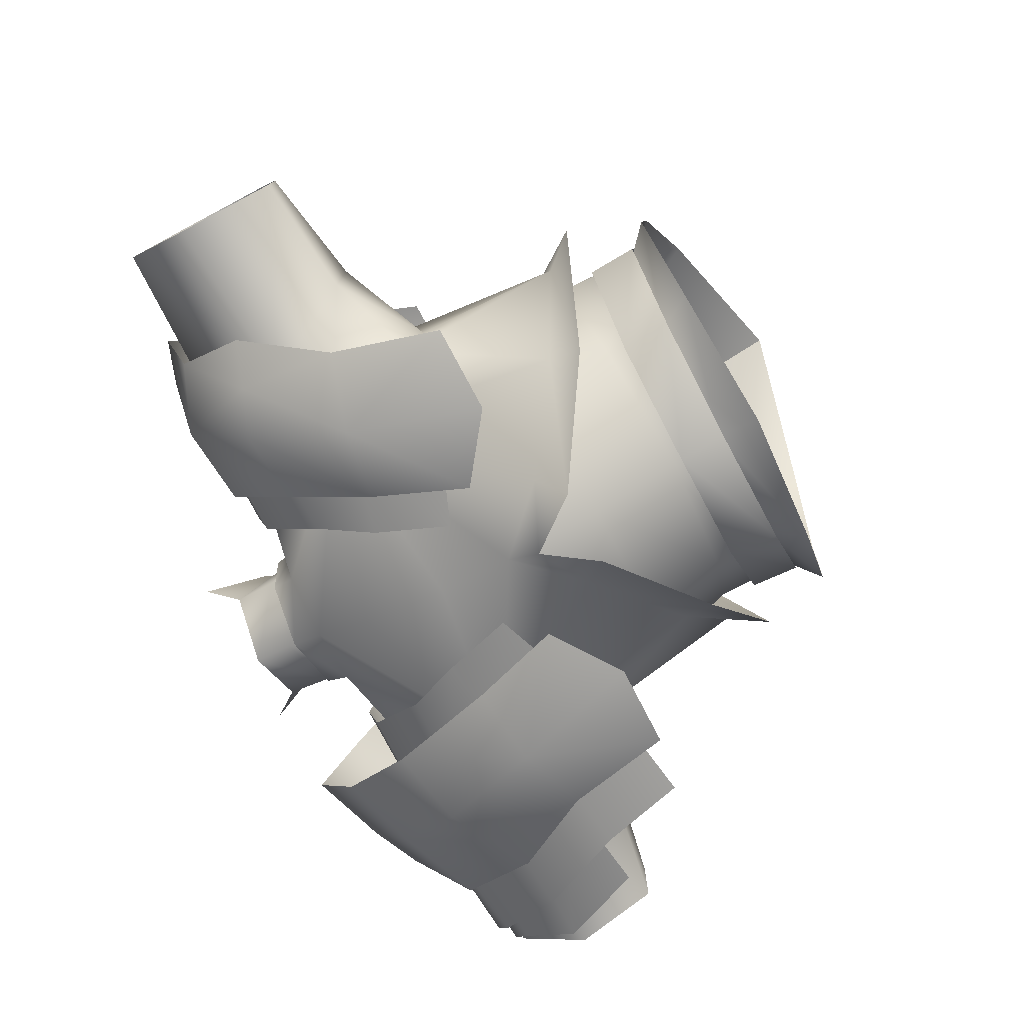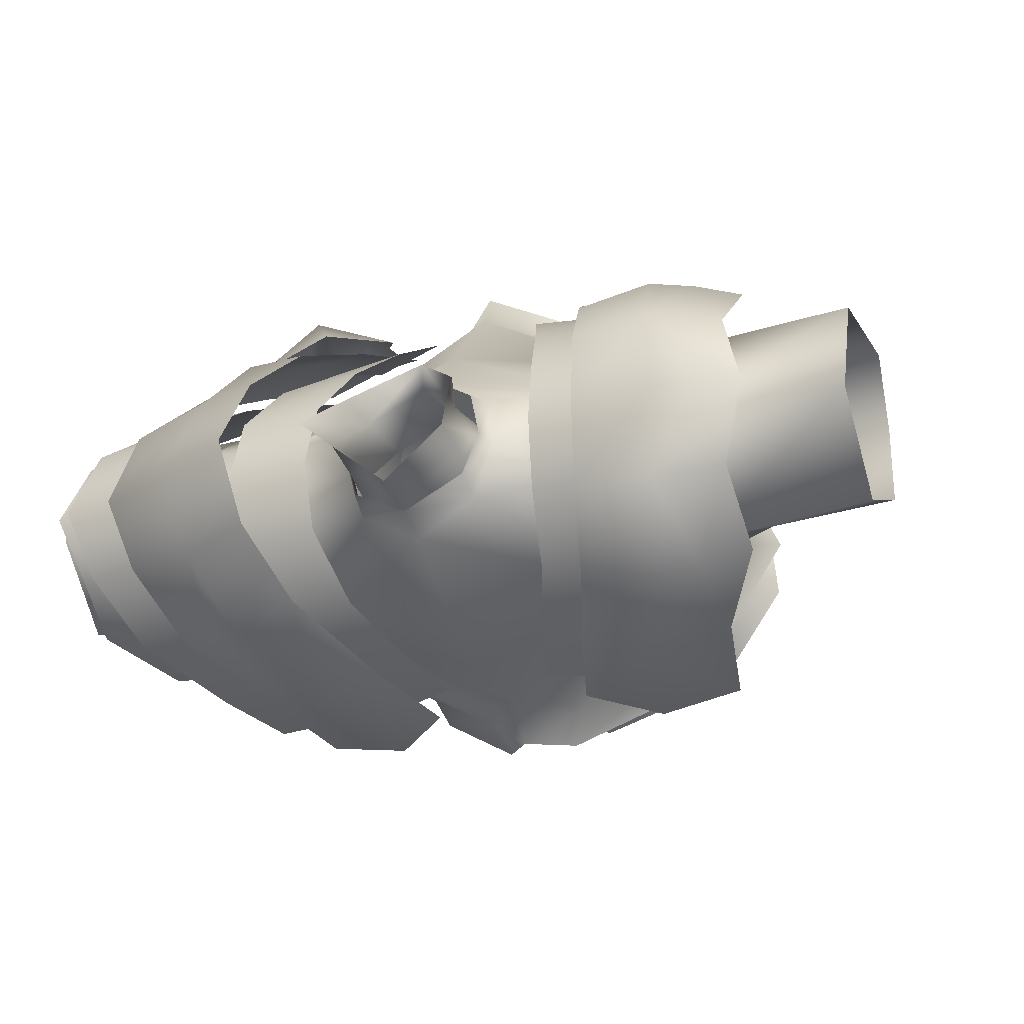
<metadata>
{"format":"obj","ext":"obj","renderer":"f3d","projection":"perspective","resolution":1024,"background":"white","views":[{"elev":-77.4,"azim":-62.2,"up":"+Z"},{"elev":-24.5,"azim":-156.0,"up":"+Z"}]}
</metadata>
<code>
g mesh00
v 22.44 44.18 1.722
v 14.48 42.56 1.722
v 14.1 33.08 8.993
v 27.68 27.7 3.741
v 38.49 31.12 5.318
v 23.32 36.5 7.178
v 38.49 40.05 4.99
v 25.26 44.05 -2.953
v 14.48 42.76 -2.953
v 22.44 44.38 -2.953
v 14.48 42.96 -6.785
v 22.44 44.58 -6.785
v 16.31 33.79 -13.56
v 25.26 44.05 -2.953
v 22.44 44.18 1.722
v 23.32 36.5 7.178
v 27.68 27.7 3.741
v 19.85 25.15 4.484
v 19.59 23.37 -2.08
v 19.59 23.37 -2.08
v 19.32 24.63 -8.643
v 27.68 27.7 -7.473
v 16.31 33.79 -13.56
v 23.32 35.84 -11.75
v 22.44 44.58 -6.785
v 25.26 44.05 -2.953
v 22.44 44.38 -2.953
v 22.44 44.18 1.722
v 14.48 42.76 -2.953
v 14.48 42.56 1.722
v 18.53 44.37 4.079
v 9.255 40.05 9.619
v 17.25 39.75 9.408
v 7.231 35.16 13.72
v 14.68 33.71 13.66
v 5.166 30.6 16.56
v 12.83 27.92 16.27
v 11.27 25.22 -18.78
v 4.999 27.72 -18.56
v 14.5 32.49 -16.79
v 7.165 34.26 -16.36
v 17.28 39.32 -13.58
v 9.437 39.24 -13.37
v 18.53 44.38 -7.987
v 10.72 44.38 -7.987
v 18.84 45.87 -1.867
v 11.02 45.87 -1.867
v 18.53 44.37 4.079
v 10.72 44.37 4.079
v 9.255 40.05 9.619
f 1 2 3
f 4 5 6
f 6 5 7
f 6 7 8
f 9 10 11
f 11 10 12
f 11 12 13
f 14 15 16
f 16 15 3
f 16 3 17
f 17 3 18
f 17 18 19
f 20 21 22
f 22 21 23
f 22 23 24
f 24 23 25
f 24 25 26
f 26 25 27
f 26 27 28
f 28 27 29
f 28 29 30
f 31 32 33
f 33 32 34
f 33 34 35
f 35 34 36
f 35 36 37
f 38 39 40
f 40 39 41
f 40 41 42
f 42 41 43
f 42 43 44
f 44 43 45
f 44 45 46
f 46 45 47
f 46 47 48
f 48 47 49
f 48 49 50
v 27.68 27.7 3.741
v 19.59 23.37 -2.08
v 27.68 27.7 -1.866
v 27.68 27.7 -7.473
f 51 52 53
f 53 52 54
v -38.49 43.7 -3.661
v -25.26 44.05 -2.953
v -23.32 35.84 -11.75
v -27.68 27.7 -7.473
v -38.49 28.95 -7.771
v -23.32 35.84 -11.75
v -38.49 37.11 -11.22
v -38.49 43.7 -3.661
v -22.44 44.18 1.722
v -25.26 44.05 -2.953
v -23.32 36.5 7.178
v -38.49 40.59 5.37
v -38.49 30.6 5.698
v -4.999 27.72 -18.56
v -11.27 25.22 -18.78
v -14.5 32.49 -16.79
v -22.44 44.18 1.722
v -22.44 44.38 -2.953
v -25.26 44.05 -2.953
v -22.44 44.58 -6.785
v -23.32 35.84 -11.75
v -16.31 33.79 -13.56
v -27.68 27.7 -7.473
v -19.32 24.63 -8.643
v -19.59 23.37 -2.08
v -38.49 30.6 5.698
v -27.68 27.7 3.741
v -23.32 36.5 7.178
v -14.1 33.08 8.993
v -22.44 44.18 1.722
v -14.48 42.56 1.722
v -22.44 44.38 -2.953
v -14.48 42.76 -2.953
v -22.44 44.58 -6.785
v -14.48 42.96 -6.785
v -16.31 33.79 -13.56
v -12.83 27.92 16.27
v -5.166 30.6 16.56
v -14.68 33.71 13.66
v -7.231 35.16 13.72
v -17.25 39.75 9.408
v -9.255 40.05 9.619
v -18.53 44.37 4.079
v -10.72 44.37 4.079
v -18.84 45.87 -1.867
v -11.02 45.87 -1.867
v -18.53 44.38 -7.987
v -10.72 44.38 -7.987
v -17.28 39.32 -13.58
v -9.437 39.24 -13.37
v -7.165 34.26 -16.36
v -4.999 27.72 -18.56
f 55 56 57
f 58 59 60
f 60 59 61
f 60 61 62
f 63 64 65
f 65 64 66
f 65 66 67
f 68 69 70
f 71 72 73
f 73 72 74
f 73 74 75
f 75 74 76
f 75 76 77
f 77 76 78
f 77 78 79
f 80 81 82
f 82 81 83
f 82 83 84
f 84 83 85
f 84 85 86
f 86 85 87
f 86 87 88
f 88 87 89
f 88 89 90
f 91 92 93
f 93 92 94
f 93 94 95
f 95 94 96
f 95 96 97
f 97 96 98
f 97 98 99
f 99 98 100
f 99 100 101
f 101 100 102
f 101 102 103
f 103 102 104
f 103 104 70
f 70 104 105
f 70 105 106
v -27.68 27.7 3.741
v -19.85 25.15 4.484
v -14.1 33.08 8.993
v -19.85 25.15 4.484
v -27.68 27.7 3.741
v -19.59 23.37 -2.08
v -27.68 27.7 -1.866
v -27.68 27.7 -7.473
f 107 108 109
f 110 111 112
f 112 111 113
f 112 113 114
v -7.595 41.48 -2.969
v -5.828 45.68 -2.349
v -5.391 47.32 -4.89
v 7.595 41.48 -2.969
v 5.828 45.68 -2.349
v 4.511 39.93 0.5019
v -5.828 45.68 -2.349
v -7.595 41.48 -2.969
v -4.511 39.93 0.5019
v 0 51.37 -8.2
v -5.391 47.32 -4.89
v -5.236 51.08 -3.799
v -5.828 45.68 -2.349
v -4.236 46.41 0.2832
v 0 44.3 3.771
v 5.828 45.68 -2.349
v 7.595 41.48 -2.969
v 5.391 47.32 -4.89
v 5.818 41.76 -6.922
v 0 47.95 -8.796
v 0 42.34 -10.39
v -5.818 41.76 -6.922
v -4.511 39.93 0.5019
v 0 38.43 3.614
v 0 44.3 3.771
v 4.236 46.41 0.2832
v 5.828 45.68 -2.349
v 5.236 51.08 -3.799
v 5.391 47.32 -4.89
v 0 51.37 -8.2
v 0 47.95 -8.796
v -5.818 41.76 -6.922
v -7.595 41.48 -2.969
f 115 116 117
f 118 119 120
f 121 122 123
f 124 125 126
f 126 125 127
f 126 127 128
f 128 127 123
f 128 123 129
f 130 131 132
f 132 131 133
f 132 133 134
f 134 133 135
f 134 135 136
f 137 138 139
f 139 138 120
f 139 120 140
f 140 120 141
f 140 141 142
f 142 141 143
f 142 143 144
f 144 143 145
f 144 145 117
f 117 145 146
f 117 146 147
v 13.42 13.35 -13.78
v 19.32 24.63 -8.643
v 19.03 10.03 -0.98
v 0 31.23 17.76
v 0 29.85 20.82
v 13.58 16.36 18.67
v 5.258 19.18 -18.9
v 3.381 16.98 -21.88
v 0 21.55 -22.62
v 11.96 10.55 13.5
v 13 21.79 13.44
v 0 22.17 21.76
v 11.21 2.549 13.27
v 0.01655 10.88 18.66
v 0 2.549 17.5
v 0 22.17 21.76
v 0.01655 10.88 18.66
v 11.96 10.55 13.5
v 19.32 24.63 -8.643
v 13.42 13.35 -13.78
v 16.31 33.79 -13.56
v 5.258 19.18 -18.9
v 0 24.52 -19.14
v -11.96 10.55 13.5
v 0.01655 10.88 18.66
v 0 22.17 21.76
v 0 24.52 -19.14
v -5.258 19.18 -18.9
v -16.31 33.79 -13.56
v -13.42 13.35 -13.78
v -19.32 24.63 -8.643
v -19.03 10.03 -0.98
v -11.98 15.83 -13.82
v 0 25.11 -19.03
v 0 15.74 -18.41
v 11.98 15.83 -13.82
v 0 31.23 17.76
v -13.58 16.36 18.67
v -12.82 18.06 15.98
v -21.62 6.982 -0.2594
v 5.258 19.18 -18.9
v 13.13 10.52 -15.58
v 13.42 13.35 -13.78
v 21.62 6.982 -0.2594
v 19.03 10.03 -0.98
v 12.82 18.06 15.98
v 0 22.17 21.76
v -13 21.79 13.44
v -11.96 10.55 13.5
v -18.73 16.21 -0.98
v -16.8 9.82 -0.9422
v -11.98 15.83 -13.82
v -11 8.569 -10.67
v 13 21.79 13.44
v 11.96 10.55 13.5
v 18.73 16.21 -0.98
v 16.8 9.82 -0.9422
v 11 8.569 -10.67
v 0 7.767 -14.72
v -21.62 6.982 -0.2594
v -19.03 10.03 -0.98
v -13.13 10.52 -15.58
v -13.42 13.35 -13.78
v -3.381 16.98 -21.88
v -5.258 19.18 -18.9
v 0 24.52 -19.14
v 0 2.549 17.5
v 0.01655 10.88 18.66
v -11.21 2.549 13.27
v -11.96 10.55 13.5
v -15.65 2.61 6.791
v -16.8 9.82 -0.9422
v -16.47 2.889 -1.957
v -11 8.569 -10.67
v 0.01655 10.88 18.66
v 11.21 2.549 13.27
v 15.65 2.61 6.791
v 16.47 2.889 -1.957
v 10.68 3.069 -10.34
v 0 3.13 -12.9
v -10.68 3.069 -10.34
v -16.47 2.889 -1.957
f 148 149 150
f 151 152 153
f 154 155 156
f 157 158 159
f 160 161 162
f 163 164 165
f 166 167 168
f 168 167 169
f 168 169 170
f 171 172 173
f 174 175 176
f 176 175 177
f 176 177 178
f 178 177 179
f 180 181 182
f 182 181 183
f 152 184 185
f 185 184 186
f 185 186 187
f 155 188 189
f 189 188 190
f 189 190 191
f 191 190 192
f 191 192 153
f 153 192 193
f 153 193 151
f 194 195 196
f 196 195 197
f 196 197 198
f 198 197 199
f 198 199 200
f 200 199 182
f 201 202 203
f 203 202 204
f 203 204 183
f 183 204 205
f 183 205 182
f 182 205 206
f 182 206 200
f 207 208 209
f 209 208 210
f 209 210 211
f 211 210 212
f 211 212 156
f 156 212 213
f 156 213 154
f 214 215 216
f 216 215 217
f 216 217 218
f 218 217 219
f 218 219 220
f 220 219 221
f 222 223 165
f 165 223 224
f 165 224 204
f 204 224 225
f 204 225 205
f 205 225 226
f 205 226 206
f 206 226 227
f 206 227 200
f 200 227 228
f 200 228 229
v 19.03 10.03 -0.98
v 19.85 25.15 4.484
v 19.04 10.51 -0.7984
v 12.82 18.06 15.98
v 14.1 33.08 8.993
v 0 31.23 17.76
v 13 21.79 13.44
v 0 29.98 17.92
v 0 22.17 21.76
v -16.31 33.79 -13.56
v 0 31.2 -18.2
v 0 24.52 -19.14
v 16.31 33.79 -13.56
v 19.32 24.63 -8.643
v 19.59 23.37 -2.08
v 19.85 25.15 4.484
v -12.82 18.06 15.98
v -14.1 33.08 8.993
v -19.85 25.15 4.484
v -19.59 23.37 -2.08
v -19.04 10.51 -0.7984
v 2.38 23.89 21.31
v 2.38 27.45 19.51
v -2.38 23.89 21.31
v -2.38 27.45 19.51
v -12.82 18.06 15.98
v -19.03 10.03 -0.98
v -21.62 6.982 -0.2594
v 0 22.17 21.76
v 0 29.98 17.92
v -13 21.79 13.44
v -2.38 31.01 13.16
v -2.38 27.45 19.51
v 0 31.63 15.98
v 2.38 27.45 19.51
v 2.38 31.01 13.16
v -19.85 25.15 4.484
v -19.03 10.03 -0.98
v -19.32 24.63 -8.643
f 230 231 232
f 230 231 233
f 233 231 234
f 233 234 235
f 236 237 238
f 239 240 241
f 241 240 242
f 230 243 232
f 232 243 244
f 232 244 245
f 246 235 247
f 248 249 250
f 251 252 253
f 253 252 254
f 255 256 257
f 258 259 260
f 261 262 263
f 263 262 264
f 263 264 265
f 247 266 246
f 246 266 250
f 246 250 267
f 267 250 249
f 267 249 268
v -17.46 33.18 15.79
v -20.37 24.57 16.81
v -14.44 24.66 18.63
v -20.35 40.01 12.37
v -24.31 38.98 11.72
v -13.37 20.02 -21.06
v -20.9 20.18 -19.89
v -16.76 31.6 -19.87
v -22 45.87 -9.762
v -26.23 46.43 -1.867
v -22.34 47.18 -1.867
v -9.202 27.44 17.34
v -22 45.76 5.722
v -30.11 45.09 -1.867
v -28.19 43.62 4.958
v -23.33 31.49 14.06
v -28.27 37.49 10.71
v -23.35 29.75 -17.51
v -27.94 37.2 -13.88
v -23.94 38.55 -15.31
v -27.9 43.45 -8.579
v -14.96 45.3 -9.188
v -13.33 39.98 -14.21
v -19.94 40.13 -15.97
v -10.37 32.78 -17.5
v -7.463 24.44 -19.88
v -11.37 34.35 15.06
v -13.63 40.25 11.28
v -14.96 45.26 5.323
v -15.37 46.65 -1.867
f 269 270 271
f 272 273 269
f 274 275 276
f 277 278 279
f 271 280 269
f 281 282 283
f 270 269 284
f 284 269 273
f 284 273 285
f 286 287 288
f 288 287 289
f 288 289 277
f 277 289 282
f 277 282 278
f 278 282 281
f 278 281 279
f 290 291 292
f 292 291 293
f 292 293 276
f 276 293 294
f 276 294 274
f 280 295 269
f 269 295 296
f 269 296 272
f 272 296 281
f 272 281 273
f 273 281 283
f 273 283 285
f 296 297 281
f 281 297 298
f 281 298 279
f 279 298 290
f 279 290 277
f 277 290 292
f 277 292 288
f 288 292 276
f 288 276 286
f 286 276 275
v -38.49 28.95 -7.771
v -27.68 27.7 -7.473
v -38.49 28.94 -1.061
v -25.26 44.05 -2.953
v -38.49 43.7 -3.661
v -38.49 40.59 5.37
v -27.68 27.7 -1.866
v -27.68 27.7 3.741
v -38.49 30.6 5.698
f 299 300 301
f 302 303 304
f 300 305 301
f 301 305 306
f 301 306 307
v 32.67 37.08 -13.41
v 22.36 37.77 -13.41
v 25.32 44.42 -8.106
v 20.37 24.57 16.81
v 17.46 33.18 15.79
v 14.44 24.66 18.63
v 25.77 24.99 14.51
v 19.55 31.72 12.4
v 16.96 26.33 14.51
v 35.04 43.4 4.424
v 25.32 44.74 4.424
v 32.67 37.01 9.556
v 12.88 22.66 20.48
v 15.37 26.64 19.61
v 14.19 28.87 20.02
v 18.13 26.14 19.74
v 17.52 33.02 20.44
v 27.49 29.65 16.17
v 23.29 33.54 15.65
v 22.09 32.65 17.69
v 20.67 37.75 13.58
v 10.37 32.78 -17.5
v 16.76 31.6 -19.87
v 7.463 24.44 -19.88
v 13.37 20.02 -21.06
v 21.99 47.11 -9.642
v 19.94 40.97 -15.94
v 13.41 42.85 -13.82
v 35.04 43.08 -8.106
v 17.4 22.61 -17.99
v 19.51 30.24 -16.79
v 26.2 21.26 -17.99
v 35.04 43.08 -8.106
v 25.32 44.42 -8.106
v 37.01 45.21 -1.828
v 23.32 35.84 -11.75
v 25.26 44.05 -2.953
v 38.49 43.17 -3.661
v 38.49 43.17 -3.661
v 38.49 36.58 -10.97
v 23.32 35.84 -11.75
v 38.49 29.47 -7.513
v 27.68 27.7 -7.473
v 23.33 31.49 14.06
v 24.31 38.98 11.72
v 20.35 40.94 12.33
v 22 46.82 5.666
v 19.51 30.24 -16.79
v 28.39 28.9 -16.83
v 26.2 21.26 -17.99
v 25.77 24.99 14.51
v 28.35 30.38 12.4
v 19.55 31.72 12.4
v 22.36 37.7 9.556
v 25.79 46.13 -1.828
v 25.32 44.74 4.424
v 35.04 43.4 4.424
v 13.83 37.88 15.82
v 9.37 32.34 16.91
v 11.99 28.14 18.98
v 22.9 23.35 22.97
v 21.89 27.94 18.63
v 22.9 30.24 17.38
v 29.74 44.3 -8.579
v 27.94 37.2 -13.88
v 23.94 39.03 -15.31
v 23.35 29.75 -17.51
v 20.9 20.18 -19.89
v 13.41 42.85 -13.82
v 26.78 49.12 -2.069
v 31.96 45.95 -1.867
v 30.04 44.47 4.958
v 33.56 29.48 -14.09
v 21.99 30.89 -15.24
v 37.1 37.07 -11.8
v 25.34 36.91 -12.67
v 36.76 41.8 -7.923
v 24.26 43.14 -8.177
v 38.73 44.14 -1.867
v 24.19 44.74 -1.867
v 24.26 43.18 4.079
v 36.64 42.53 3.809
v 25.6 36.94 9.128
v 37.38 36.81 7.578
v 21.95 30.65 11.88
v 33.74 30.17 10.42
v 28.27 37.49 10.71
v 22.33 51.2 -2.097
v 15.05 49.51 -8.651
v 15.35 53.55 -2.217
v 14.94 49.51 5.072
v 13.62 42.87 11.13
v 11.37 34.35 15.06
v 9.202 27.44 17.34
f 308 309 310
f 311 312 313
f 314 315 316
f 317 318 319
f 320 321 322
f 322 321 323
f 322 323 324
f 325 326 327
f 327 326 328
f 327 328 324
f 329 330 331
f 331 330 332
f 333 334 335
f 308 310 336
f 337 338 339
f 340 341 342
f 343 344 345
f 346 347 348
f 348 347 349
f 348 349 350
f 311 351 312
f 312 351 352
f 312 352 353
f 353 352 354
f 309 308 355
f 355 308 356
f 355 356 357
f 358 359 360
f 360 359 319
f 360 319 361
f 361 319 318
f 341 362 342
f 342 362 363
f 342 363 364
f 328 365 324
f 324 365 366
f 324 366 322
f 322 366 367
f 322 367 320
f 323 368 324
f 324 368 369
f 324 369 327
f 327 369 370
f 327 370 325
f 371 372 373
f 373 372 374
f 373 374 330
f 330 374 375
f 330 375 332
f 329 376 330
f 330 376 334
f 330 334 373
f 373 334 333
f 373 333 371
f 371 333 377
f 371 377 378
f 378 377 379
f 380 381 382
f 382 381 383
f 382 383 384
f 384 383 385
f 384 385 386
f 385 387 386
f 386 387 388
f 386 388 389
f 389 388 390
f 389 390 391
f 391 390 392
f 391 392 393
f 351 394 352
f 352 394 379
f 352 379 354
f 354 379 377
f 354 377 395
f 395 377 333
f 335 396 333
f 333 396 397
f 333 397 395
f 395 397 398
f 395 398 354
f 354 398 399
f 354 399 353
f 353 399 400
f 353 400 312
f 312 400 401
f 312 401 313
v 27.68 27.7 3.741
v 38.49 29.46 -1.061
v 38.49 31.12 5.318
v 38.49 40.05 4.99
v 38.49 43.17 -3.661
v 25.26 44.05 -2.953
v 27.68 27.7 -1.866
v 27.68 27.7 -7.473
v 38.49 29.47 -7.513
f 402 403 404
f 405 406 407
f 402 408 403
f 403 408 409
f 403 409 410
v -4.236 46.41 0.2832
v -5.166 48.97 1.799
v -7.139 53.78 -2.334
v 5.236 51.08 -3.799
v 7.139 53.78 -2.334
v 4.236 46.41 0.2832
v 5.166 48.97 1.799
v 0 44.65 6.3
v -5.236 51.08 -3.799
v 0 44.3 3.771
f 411 412 413
f 414 415 416
f 416 415 417
f 416 417 418
f 413 419 411
f 412 411 418
f 418 411 420
f 418 420 416
v -3.24 5.964 17.52
v -3.204 1.134 17.25
v 0 5.964 18.38
v 17.38 2.324 -1.957
v 11.09 2.649 -11.63
v 10.72 7.028 -11.35
v 0 7.03 -14.96
v -17.38 2.324 -1.957
v -16.12 1.8 7.302
v -15.74 6.329 7.49
v -11.14 5.986 14.47
v -11.72 1.364 14.09
v -3.204 1.134 17.25
v -3.24 5.964 17.52
v 0 1.134 18.11
v 3.204 1.134 17.25
v 3.24 5.964 17.52
v 17.14 6.672 -1.706
v 15.74 6.329 7.49
v 16.12 1.8 7.302
v 11.14 5.986 14.47
v 11.72 1.364 14.09
v 3.24 5.964 17.52
v 3.204 1.134 17.25
v 0 3.13 -12.9
v -12.49 0.06893 -11.53
v -10.68 3.069 -10.34
v -19.26 0.4415 -2.537
v -16.47 2.889 -1.957
v -18.25 -0.1789 6.06
v -15.65 2.61 6.791
v -13.41 -1.881 14.01
v -11.21 2.549 13.27
v 0 -5.249 20.97
v 0 2.549 17.5
v -17.14 6.672 -1.706
v -10.72 7.028 -11.35
v -11.09 2.649 -11.63
v 0 2.749 -13.99
v 0 2.549 17.5
v 0 -5.249 20.97
v 11.21 2.549 13.27
v 13.41 -1.881 14.01
v 15.65 2.61 6.791
v 18.25 -0.1789 6.06
v 16.47 2.889 -1.957
v 19.26 0.4415 -2.537
v 10.68 3.069 -10.34
v 12.49 0.06893 -11.53
v 0 -0.6286 -14.72
f 421 422 423
f 424 425 426
f 426 425 427
f 428 429 430
f 430 429 431
f 429 432 431
f 431 432 433
f 431 433 434
f 422 435 423
f 423 435 436
f 423 436 437
f 426 438 424
f 424 438 439
f 424 439 440
f 440 439 441
f 440 441 442
f 442 441 443
f 442 443 444
f 445 446 447
f 447 446 448
f 447 448 449
f 449 448 450
f 449 450 451
f 451 450 452
f 451 452 453
f 453 452 454
f 453 454 455
f 430 456 428
f 428 456 457
f 428 457 458
f 458 457 427
f 458 427 459
f 459 427 425
f 460 461 462
f 462 461 463
f 462 463 464
f 464 463 465
f 464 465 466
f 466 465 467
f 466 467 468
f 468 467 469
f 468 469 445
f 445 469 470
f 445 470 446
v -14.1 33.08 8.993
v 0 38.05 10.21
v -14.48 42.56 1.722
v -6.921 44.27 -2.953
v -14.48 42.76 -2.953
v -14.48 42.56 1.722
v 14.1 33.08 8.993
v 14.48 42.56 1.722
v 0 38.05 10.21
v 0 41.56 6.207
v -14.48 42.56 1.722
v -5.852 42.79 2.066
v -6.921 44.27 -2.953
v -6.49 46.24 -2.634
v -5.228 46.86 -6.568
f 471 472 473
f 474 475 476
f 477 478 479
f 479 478 480
f 479 480 481
f 481 480 482
f 481 482 483
f 483 482 484
f 483 484 485
v 6.921 44.27 -2.953
v 14.48 42.76 -2.953
v 14.48 42.96 -6.785
v 6.921 44.27 -2.953
v 5.415 44.75 -7.987
v 16.31 33.79 -13.56
v 0 44.44 -10.83
v 0 39.12 -15.01
v -16.31 33.79 -13.56
v 14.48 42.76 -2.953
v 6.921 44.27 -2.953
v 14.48 42.56 1.722
v 5.852 42.79 2.066
v 0 41.56 6.207
v 0 43.99 5.295
v -5.852 42.79 2.066
v -5.223 45.23 1.762
v -6.49 46.24 -2.634
f 486 487 488
f 489 488 490
f 490 488 491
f 490 491 492
f 492 491 493
f 492 493 494
f 495 496 497
f 497 496 498
f 497 498 499
f 499 498 500
f 499 500 501
f 501 500 502
f 501 502 503
v -5.415 44.75 -7.987
v -5.228 46.86 -6.568
v 0 47.29 -9.327
v -5.228 46.86 -6.568
v -5.415 44.75 -7.987
v -6.921 44.27 -2.953
v -14.48 42.96 -6.785
v -14.48 42.76 -2.953
f 504 505 506
f 507 508 509
f 509 508 510
f 509 510 511
v -16.31 33.79 -13.56
v -5.415 44.75 -7.987
v 0 44.44 -10.83
v 0 47.29 -9.327
v 5.415 44.75 -7.987
v 5.228 46.86 -6.568
v 6.921 44.27 -2.953
v 6.49 46.24 -2.634
v 5.852 42.79 2.066
v 5.223 45.23 1.762
v 0 43.99 5.295
f 512 513 514
f 514 513 515
f 514 515 516
f 516 515 517
f 516 517 518
f 518 517 519
f 518 519 520
f 520 519 521
f 520 521 522
v -5.415 44.75 -7.987
v -16.31 33.79 -13.56
v -14.48 42.96 -6.785
f 523 524 525
v 0 31.2 -18.2
v 0 39.12 -15.01
v 16.31 33.79 -13.56
v 0 38.05 10.21
v 0 33.85 15.03
v 14.1 33.08 8.993
v -14.1 33.08 8.993
v 0 31.23 17.76
v -16.31 33.79 -13.56
f 526 527 528
f 529 530 531
f 529 532 530
f 530 532 533
f 530 533 531
f 527 526 534

</code>
